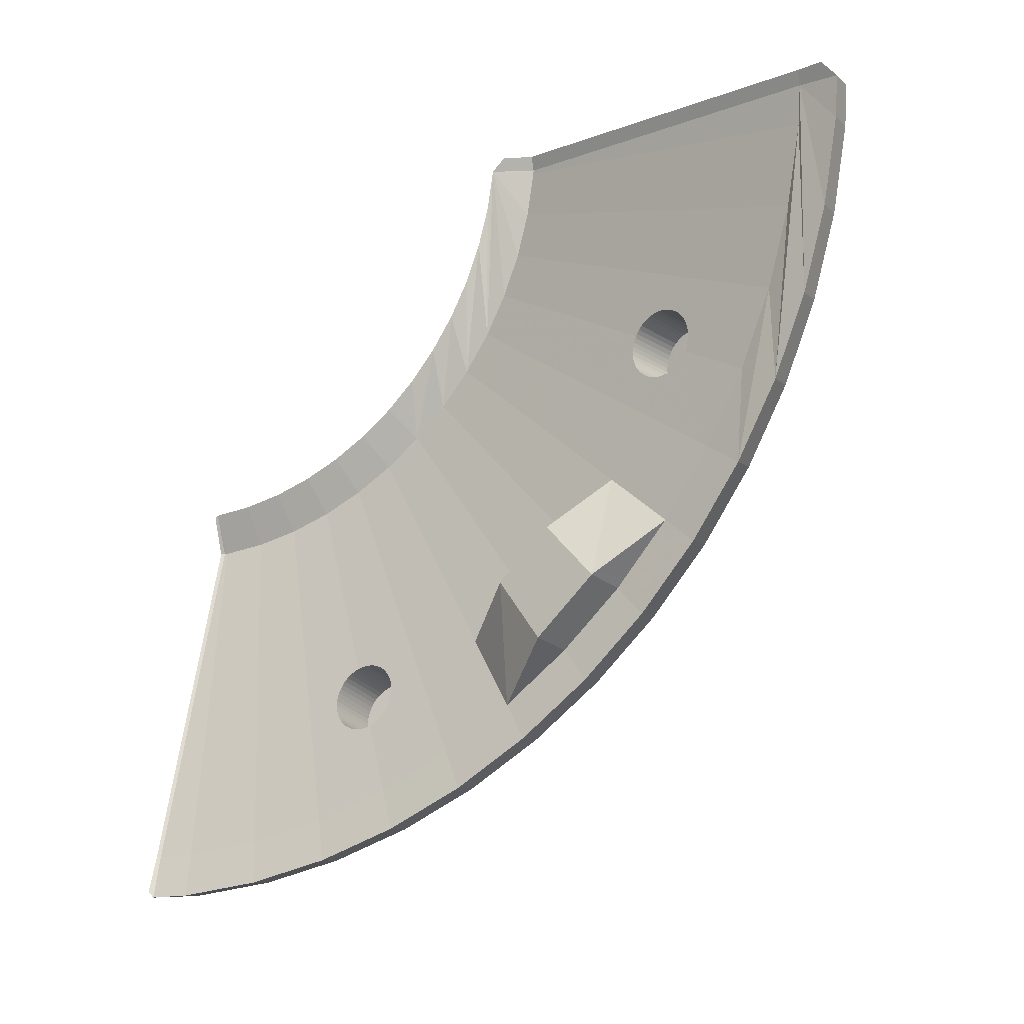
<metadata>
{"format":"obj","ext":"obj","renderer":"f3d","projection":"perspective","resolution":1024,"background":"white","views":[{"elev":-9.9,"azim":-62.8,"up":"+Y"}]}
</metadata>
<code>
o Object.1
v 163.1 -28.75 50.51
v 166.9 -29.03 51.76
v 166.9 -29.29 51.56
v 163.1 -28.98 50.28
v 161.4 -35.34 53.15
v 163.2 -29.17 50.02
v 163.2 -29.33 49.73
v 163.3 -29.45 49.44
v 163.4 -29.53 49.13
v 163.4 -29.57 48.81
v 163.5 -29.56 48.5
v 163.6 -29.52 48.19
v 163.7 -29.43 47.89
v 168.8 -23.29 32.26
v 161.4 -40.18 50
v 160.4 -41.95 52.43
v 160.4 -46.68 48.61
v 162.4 -41.95 52.43
v 162.4 -36.85 55.75
v 162.4 -35.34 53.15
v 162.4 -40.18 50
v 167 -35.34 53.15
v 162.4 -30.2 55.77
v 167 -30.2 55.77
v 162.4 -24.82 57.83
v 162.4 -31.43 58.51
v 160.4 -36.85 55.75
v 160.4 -31.43 58.51
v 161.4 -24.82 57.83
v 161.4 -30.2 55.77
v 163.1 -28.06 50.96
v 163.1 -27.92 51.02
v 166.9 -28.46 52.07
v 166.9 -28.15 52.17
v 167.1 -26.86 52.15
v 167.2 -26.56 52.04
v 166.9 -28.75 51.93
v 163.1 -28.22 50.89
v 163.1 -28.5 50.71
v 167.2 -26.28 51.9
v 167.3 -26.02 51.72
v 163.3 -25.74 50.84
v 163.3 -26.02 50.98
v 163.2 -26.32 51.09
v 163.2 -26.64 51.16
v 163.1 -26.96 51.18
v 163.1 -27.29 51.17
v 167 -27.5 52.24
v 167 -27.18 52.21
v 166.9 -27.82 52.22
v 163.1 -27.61 51.12
v 163.4 -25.48 50.66
v 163.5 -25.24 50.44
v 167.4 -25.79 51.51
v 163.6 -25.04 50.2
v 163.7 -24.88 49.94
v 167.5 -25.59 51.27
v 167.6 -25.42 51
v 167 -29.71 51.06
v 167 -29.86 50.78
v 167.7 -25.29 50.72
v 167.1 -29.98 50.48
v 167.8 -25.2 50.42
v 167.2 -30.06 50.18
v 167.9 -25.16 50.11
v 167.3 -30.1 49.86
v 168 -25.15 49.79
v 167.3 -30.1 49.55
v 168 -25.19 49.48
v 167.4 -30.05 49.24
v 168.1 -25.27 49.17
v 167.5 -29.96 48.94
v 163.8 -29.3 47.6
v 167.6 -29.83 48.65
v 163.9 -29.13 47.34
v 164 -28.93 47.1
v 164.1 -28.7 46.89
v 164.2 -28.44 46.71
v 164.2 -28.16 46.56
v 164.3 -27.85 46.46
v 164.4 -27.54 46.39
v 164.4 -27.22 46.37
v 168.8 -20.39 33.73
v 167.8 -10.71 33.26
v 167.8 -13.6 32.8
v 167.8 -16.44 32.04
v 169.8 -16.44 32.04
v 169.8 -19.17 30.99
v 169.8 -26.01 30.49
v 169.8 -21.78 29.66
v 167.8 -19.17 30.99
v 167.8 -21.78 29.66
v 168.8 -26.01 30.49
v 168.8 -28.53 28.45
v 167.8 -24.24 28.06
v 169.8 -24.24 28.06
v 169.8 -26.52 26.22
v 169.8 -30.83 26.15
v 169.8 -28.59 24.14
v 167.8 -26.52 26.22
v 167.8 -28.59 24.14
v 168.8 -30.83 26.15
v 168.8 -32.87 23.63
v 163.3 -47.54 34.29
v 161.4 -55.52 32.97
v 168.8 -34.64 20.91
v 163.7 -50.33 27.08
v 163.8 -50.05 26.96
v 167.7 -51.16 27.39
v 167.8 -50.89 27.23
v 167.1 -53.29 27.35
v 167 -53.56 27.18
v 163.1 -52.45 26.75
v 163.1 -52.71 26.55
v 161.4 -58.14 27.83
v 163.2 -52.18 26.92
v 163.3 -51.88 27.05
v 167.1 -53 27.48
v 167.2 -52.69 27.57
v 167.6 -51.45 27.51
v 167.5 -51.75 27.58
v 163.6 -50.64 27.15
v 163.5 -50.95 27.19
v 160.4 -60.89 29.05
v 160.4 -63.07 23.37
v 162.4 -63.07 23.37
v 162.4 -64.64 17.49
v 162.4 -60.21 22.44
v 162.4 -61.7 16.87
v 167 -61.7 16.87
v 167 -62.61 11.17
v 168.7 -56.6 15.78
v 168.7 -55.25 20.83
v 170.7 -49.48 18.95
v 170.7 -47.83 23.24
v 172.5 -41.85 20.57
v 172.5 -40.08 24.05
v 173.9 -34.64 20.91
v 173.9 -32.87 23.63
v 169.8 -34.64 20.91
v 169.8 -36.11 18.02
v 169.8 -32.03 19.41
v 169.8 -33.36 16.8
v 167.8 -32.03 19.41
v 169.8 -30.44 21.87
v 167.8 -30.44 21.87
v 169.8 -32.87 23.63
v 168.8 -36.11 18.02
v 164.5 -48.98 23.75
v 164.5 -49.01 23.66
v 168.3 -50.11 24.08
v 168.3 -50.27 23.8
v 167.1 -54.42 24
v 167.2 -54.27 23.72
v 163.4 -53.17 23.3
v 163.4 -52.98 23.05
v 161.4 -60.21 22.44
v 163.5 -52.76 22.82
v 163.6 -52.51 22.63
v 163.7 -52.24 22.47
v 163.8 -51.96 22.35
v 168.8 -37.27 14.99
v 161.4 -61.7 16.87
v 160.4 -64.64 17.49
v 160.4 -65.59 11.48
v 162.4 -65.59 11.48
v 160.4 -65.75 8.563
v 161.4 -62.61 11.17
v 161.4 -62.75 8.406
v 167.8 -35.63 8.333
v 169.8 -35.17 11.23
v 169.8 -35.63 8.333
v 169.8 -38.62 8.647
v 169.8 -38.11 11.85
v 173.9 -38.11 11.85
v 169.8 -37.27 14.99
v 169.8 -34.41 14.06
v 167.8 -34.41 14.06
v 167.8 -35.17 11.23
v 168.8 -38.11 11.85
v 168.8 -38.62 8.647
v 168.8 -38.63 8.406
v 167.8 -33.36 16.8
v 164 -51.34 22.24
v 164.1 -51.03 22.24
v 167.9 -52.12 22.66
v 168 -51.81 22.71
v 167.7 -52.75 22.69
v 167.8 -52.44 22.66
v 163.9 -51.65 22.27
v 167.6 -53.05 22.77
v 168.1 -51.51 22.8
v 164.2 -50.72 22.29
v 164.3 -50.41 22.38
v 164.3 -50.12 22.51
v 168.2 -51.22 22.93
v 168.2 -50.94 23.1
v 167.5 -53.61 23.05
v 167.5 -53.34 22.89
v 167.4 -53.86 23.24
v 168.3 -50.69 23.3
v 164.4 -49.84 22.68
v 164.4 -49.59 22.88
v 164.5 -49.37 23.11
v 168.3 -50.46 23.53
v 164.5 -49.17 23.37
v 167.3 -54.08 23.47
v 173.9 -37.27 14.99
v 172.5 -44.26 13.16
v 172.5 -44.87 9.304
v 170.7 -51.38 9.989
v 170.7 -51.47 8.406
v 168.7 -57.53 8.406
v 169.8 -38.63 8.406
v 172.5 -44.92 8.406
v 173.9 -38.63 8.406
v 173.9 -38.62 8.647
v 167 -62.75 8.406
v 168.7 -57.42 10.62
v 162.4 -62.75 8.406
v 162.4 -62.61 11.17
v 162.4 -65.75 8.563
v 170.7 -50.67 14.52
v 172.5 -43.25 16.93
v 173.9 -36.11 18.02
v 163.3 -53.32 23.58
v 163.2 -53.44 23.88
v 167 -54.54 24.3
v 167 -54.61 24.61
v 168.3 -49.99 24.38
v 168.3 -49.9 24.7
v 164.5 -48.89 23.96
v 164.5 -48.8 24.27
v 164.5 -48.75 24.6
v 168.3 -49.86 25.02
v 168.3 -49.85 25.35
v 166.9 -54.65 25.26
v 166.9 -54.65 24.93
v 163.1 -53.56 24.51
v 163.2 -53.52 24.19
v 163.1 -53.55 24.84
v 163.1 -53.51 25.16
v 166.9 -54.6 25.58
v 166.9 -54.52 25.89
v 168.2 -49.89 25.67
v 164.4 -48.75 24.92
v 164.4 -48.78 25.24
v 164.3 -48.86 25.55
v 168.2 -49.97 25.98
v 168.1 -50.08 26.28
v 166.9 -54.39 26.2
v 163.1 -53.33 25.69
v 163.1 -53.39 25.56
v 163.1 -53.42 25.47
v 163.1 -53.3 25.78
v 163.1 -53.13 26.06
v 166.9 -54.23 26.48
v 163.1 -52.94 26.32
v 166.9 -54.04 26.74
v 168 -50.24 26.56
v 164.2 -48.97 25.85
v 164.1 -49.12 26.13
v 164.1 -49.31 26.38
v 168 -50.43 26.81
v 164 -49.53 26.61
v 167.9 -50.65 27.04
v 163.9 -49.78 26.8
v 167 -53.81 26.98
v 173.9 -30.83 26.15
v 172.5 -37.95 27.33
v 172.5 -35.5 30.36
v 170.7 -43.25 31.18
v 170.7 -45.75 27.33
v 168.7 -51 30.36
v 168.7 -53.38 25.71
v 167 -58.14 27.83
v 167 -60.21 22.44
v 162.4 -58.14 27.83
v 162.4 -55.52 32.97
v 162.4 -60.89 29.05
v 162.4 -58.12 34.47
v 160.4 -58.12 34.47
v 160.4 -54.81 39.57
v 161.4 -52.38 37.81
v 161.4 -48.75 42.29
v 158.6 -48.13 41.67
v 160.3 -43.86 37.83
v 163.2 -44.49 38.45
v 163.2 -40.83 42.11
v 160.3 -40.21 41.49
v 163.3 -36.67 45.16
v 158.6 -44.05 45.75
v 161.4 -44.67 46.37
v 160.4 -50.98 44.3
v 162.4 -50.98 44.3
v 162.4 -54.81 39.57
v 162.4 -48.75 42.29
v 162.4 -52.38 37.81
v 167 -52.38 37.81
v 167 -55.52 32.97
v 168.7 -48.16 34.74
v 168.7 -44.87 38.8
v 170.7 -40.36 34.74
v 170.7 -37.12 37.99
v 172.5 -32.74 33.12
v 172.5 -29.7 35.58
v 173.9 -26.01 30.49
v 173.9 -23.29 32.26
v 169.8 -23.29 32.26
v 169.8 -20.39 33.73
v 169.8 -10.71 33.26
v 169.8 -13.6 32.8
v 169.8 -9.781 34.21
v 167.8 -9.781 34.21
v 168.5 -9.781 36.26
v 168.8 -10.78 36.26
v 161.1 -9.781 60.38
v 162.4 -9.781 60.38
v 169.8 -9.781 36.26
v 169.8 -10.78 36.26
v 169.8 -11.02 36.24
v 173.9 -10.78 36.26
v 170.7 -10.78 49.09
v 172.5 -10.78 42.54
v 172.5 -11.68 42.5
v 170.7 -12.36 49.01
v 170.7 -16.9 48.29
v 168.7 -18.16 54.23
v 168.7 -23.2 52.87
v 167 -24.82 57.83
v 168.7 -28.08 51
v 170.7 -21.33 47.1
v 170.7 -25.61 45.46
v 172.5 -19.31 40.88
v 172.5 -15.54 41.89
v 173.9 -14.23 35.74
v 173.9 -11.02 36.24
v 169.8 -14.23 35.74
v 173.9 -17.36 34.9
v 169.8 -17.36 34.9
v 173.9 -20.39 33.73
v 172.5 -22.95 39.48
v 172.5 -26.43 37.7
v 170.7 -29.7 43.37
v 170.7 -33.55 40.88
v 168.7 -37.12 45.78
v 168.7 -41.18 42.5
v 167 -44.67 46.37
v 167 -48.75 42.29
v 162.4 -44.67 46.37
v 167 -40.18 50
v 162.4 -46.68 48.61
v 168.7 -32.74 48.63
v 167 -19.24 59.33
v 162.4 -19.24 59.33
v 167 -13.54 60.23
v 168.7 -13 55.04
v 168.7 -10.78 55.16
v 167 -10.78 60.38
v 162.4 -13.54 60.23
v 162.4 -10.78 60.38
v 162.4 -25.74 60.69
v 162.4 -19.87 62.27
v 160.4 -25.74 60.69
v 161.4 -13.54 60.23
v 161.4 -19.24 59.33
v 168.8 -11.02 36.24
v 168.8 -14.23 35.74
v 168.8 -17.36 34.9
v 161.4 -10.78 60.38
v 160.4 -19.87 62.27
v 160.4 -13.86 63.22
v 160.4 -10.94 63.37
v 160.4 -9.781 62.27
v 162.4 -9.781 62.27
v 162.4 -10.94 63.37
v 162.4 -13.86 63.22
v 173.9 -28.53 28.45
v 169.8 -28.53 28.45
v 163.4 -51.26 27.19
v 167.4 -52.07 27.62
v 167.3 -52.38 27.61
v 163.3 -51.58 27.14
v 164.5 -26.12 46.6
v 164.5 -26.26 46.54
v 168.3 -26.5 47.72
v 164.5 -25.96 46.67
v 168.3 -26.22 47.89
v 168 -28.97 47.75
v 168.1 -28.69 47.61
v 168.3 -26.8 47.58
v 168.1 -28.39 47.51
v 168.3 -27.11 47.49
v 168.2 -28.07 47.44
v 168.3 -27.43 47.43
v 168.3 -27.75 47.41
v 164.5 -26.89 46.38
v 164.5 -26.57 46.44
v 167.9 -29.23 47.93
v 168.3 -25.97 48.1
v 164.5 -25.68 46.84
v 164.5 -25.43 47.04
v 164.4 -25.2 47.27
v 168.3 -25.74 48.33
v 168.2 -25.55 48.59
v 167.7 -29.67 48.39
v 167.8 -29.46 48.14
v 168.2 -25.39 48.87
v 164.4 -25.01 47.53
v 164.3 -24.85 47.81
v 164.2 -24.73 48.11
v 164.2 -24.65 48.41
v 164.1 -24.61 48.73
v 164 -24.61 49.04
v 163.9 -24.66 49.35
v 163.8 -24.75 49.65
v 166.9 -29.51 51.32
v 160.4 -65.32 8.118
v 161 -63.65 8.118
v 161.5 -65.32 8.118
v 166.8 -48.55 8.118
v 167.2 -47.31 8.118
v 169.8 -38.63 8.118
v 169.8 -36.66 8.118
v 169.8 -35.85 8.118
v 168.5 -35.85 8.118
v 161.3 -62.75 8.118
v 165.7 -48.55 8.118
v 166.1 -47.28 8.118
v 167.8 -35.85 8.118
v 168.1 -36.66 8.118
v 168.7 -38.63 8.118
v 168.4 -39.67 8.118
v 162.4 -63.65 8.118
v 162.4 -65.32 8.118
v 162.4 -62.75 8.118
f 1 2 3
f 3 4 1
f 5 1 4
f 5 4 6
f 5 6 7
f 5 7 8
f 5 8 9
f 5 9 10
f 5 10 11
f 5 11 12
f 5 12 13
f 5 13 14
f 14 15 5
f 16 5 15
f 15 17 16
f 17 18 16
f 19 16 18
f 20 19 18
f 20 18 21
f 21 22 20
f 22 23 20
f 23 22 24
f 24 25 23
f 25 19 23
f 25 26 19
f 26 27 19
f 27 26 28
f 27 28 29
f 27 29 30
f 5 27 30
f 31 5 30
f 30 32 31
f 33 31 32
f 32 34 33
f 34 35 33
f 33 35 36
f 33 36 37
f 38 33 37
f 37 39 38
f 5 38 39
f 39 37 2
f 37 40 2
f 2 40 41
f 42 41 40
f 40 43 42
f 30 42 43
f 30 43 44
f 30 44 45
f 30 45 46
f 47 30 46
f 48 47 46
f 46 49 48
f 49 50 48
f 50 49 34
f 51 50 34
f 50 51 47
f 47 48 50
f 51 30 47
f 49 46 45
f 45 35 49
f 35 45 44
f 36 44 43
f 30 52 42
f 30 53 52
f 54 52 53
f 55 54 53
f 53 29 55
f 55 29 56
f 56 57 55
f 57 56 58
f 59 57 58
f 59 58 60
f 7 59 60
f 60 58 61
f 60 61 62
f 8 60 62
f 62 61 63
f 62 63 64
f 9 62 64
f 64 63 65
f 64 65 66
f 10 64 66
f 66 65 67
f 66 67 68
f 11 66 68
f 68 67 69
f 68 69 70
f 12 68 70
f 70 69 71
f 70 71 72
f 13 70 72
f 72 73 13
f 73 72 74
f 74 75 73
f 14 73 75
f 14 75 76
f 14 76 77
f 14 77 78
f 14 78 79
f 14 79 80
f 14 80 81
f 14 81 82
f 14 82 83
f 14 83 84
f 84 85 14
f 86 14 85
f 85 87 86
f 88 86 87
f 87 89 88
f 88 89 90
f 90 91 88
f 91 90 92
f 92 93 91
f 93 86 91
f 94 93 92
f 95 94 92
f 92 96 95
f 97 95 96
f 96 98 97
f 97 98 99
f 99 100 97
f 100 99 101
f 101 102 100
f 102 95 100
f 101 103 102
f 104 102 103
f 105 104 103
f 105 103 106
f 107 105 106
f 107 106 108
f 109 107 108
f 108 110 109
f 111 109 110
f 111 110 112
f 113 111 112
f 112 114 113
f 114 115 113
f 113 115 116
f 116 115 117
f 118 116 117
f 117 119 118
f 119 120 118
f 118 120 109
f 119 121 120
f 122 120 121
f 121 123 122
f 123 105 122
f 105 123 115
f 124 105 115
f 115 125 124
f 126 124 125
f 125 127 126
f 128 126 127
f 128 127 129
f 130 128 129
f 129 131 130
f 131 132 130
f 133 130 132
f 132 134 133
f 135 133 134
f 134 136 135
f 137 135 136
f 136 138 137
f 139 137 138
f 140 139 138
f 138 141 140
f 142 140 141
f 142 141 143
f 143 144 142
f 144 145 142
f 145 144 146
f 146 99 145
f 99 147 145
f 145 147 140
f 106 146 144
f 144 148 106
f 149 106 148
f 148 150 149
f 151 149 150
f 150 152 151
f 153 151 152
f 153 152 154
f 155 153 154
f 154 156 155
f 157 155 156
f 157 156 158
f 157 158 159
f 157 159 160
f 157 160 161
f 157 161 162
f 162 163 157
f 164 157 163
f 163 165 164
f 166 164 165
f 167 166 165
f 168 167 165
f 167 168 169
f 418 167 169
f 418 169 419
f 419 420 418
f 419 435 420
f 435 167 420
f 435 222 167
f 434 222 435
f 427 434 435
f 436 434 427
f 428 436 427
f 427 182 428
f 429 428 182
f 433 429 182
f 432 433 182
f 432 182 170
f 432 170 431
f 423 432 431
f 430 423 431
f 430 424 423
f 424 214 423
f 422 423 214
f 421 422 214
f 421 214 220
f 421 220 436
f 214 218 220
f 131 220 218
f 218 219 131
f 219 218 213
f 213 211 219
f 223 219 211
f 211 209 223
f 224 223 209
f 209 208 224
f 225 224 208
f 176 225 208
f 175 176 208
f 176 175 174
f 177 176 174
f 177 174 171
f 171 178 177
f 178 143 177
f 143 178 183
f 162 183 178
f 178 180 162
f 180 178 179
f 179 181 180
f 168 180 181
f 180 168 163
f 181 179 170
f 171 170 179
f 170 171 172
f 426 170 172
f 426 172 425
f 425 424 426
f 424 425 172
f 426 430 170
f 171 173 172
f 172 173 214
f 217 214 173
f 173 175 217
f 175 210 217
f 215 217 210
f 210 212 215
f 212 214 215
f 215 214 216
f 213 214 212
f 212 210 211
f 217 215 216
f 210 175 209
f 214 217 216
f 183 162 148
f 162 184 148
f 185 148 184
f 184 186 185
f 187 185 186
f 188 187 186
f 188 186 189
f 189 190 188
f 161 188 190
f 188 161 191
f 190 189 184
f 191 187 188
f 191 192 187
f 192 193 187
f 193 192 194
f 194 148 193
f 195 148 194
f 194 196 195
f 197 195 196
f 198 197 196
f 198 196 199
f 199 159 198
f 199 196 192
f 200 197 198
f 198 158 200
f 200 201 197
f 201 202 197
f 202 201 203
f 203 148 202
f 204 148 203
f 203 205 204
f 205 206 204
f 206 205 152
f 206 148 204
f 205 203 201
f 207 205 201
f 154 205 207
f 207 201 200
f 200 156 207
f 195 197 202
f 202 148 195
f 196 194 192
f 199 192 191
f 191 160 199
f 185 187 193
f 186 184 189
f 193 148 185
f 162 190 184
f 178 171 179
f 171 174 173
f 143 176 177
f 175 173 174
f 225 176 141
f 224 225 136
f 208 209 175
f 223 224 134
f 209 211 210
f 219 223 132
f 211 213 212
f 220 131 221
f 221 222 220
f 221 166 222
f 129 166 221
f 218 214 213
f 429 422 421
f 433 423 422
f 424 172 214
f 424 430 426
f 430 431 170
f 170 182 181
f 169 181 182
f 423 433 432
f 433 422 429
f 429 421 428
f 427 169 182
f 428 421 436
f 434 436 220
f 434 220 222
f 427 435 419
f 427 419 169
f 418 420 167
f 181 169 168
f 166 167 222
f 164 166 127
f 165 163 168
f 157 164 125
f 163 162 180
f 162 161 190
f 160 191 161
f 159 199 160
f 158 198 159
f 156 200 158
f 157 226 155
f 157 227 226
f 228 226 227
f 227 229 228
f 229 230 228
f 228 230 151
f 229 231 230
f 231 232 230
f 149 230 232
f 232 231 233
f 233 106 232
f 234 106 233
f 233 235 234
f 236 234 235
f 237 236 235
f 237 235 238
f 239 237 238
f 238 240 239
f 157 239 240
f 157 241 239
f 157 242 241
f 243 241 242
f 242 244 243
f 244 245 243
f 243 245 236
f 245 246 236
f 246 245 247
f 247 106 246
f 248 106 247
f 247 249 248
f 250 248 249
f 251 250 249
f 251 249 244
f 252 251 244
f 244 253 252
f 157 252 253
f 157 253 254
f 252 157 115
f 115 255 252
f 255 115 256
f 256 251 255
f 251 256 257
f 258 257 256
f 257 258 259
f 259 260 257
f 257 260 250
f 260 261 250
f 261 260 262
f 262 106 261
f 263 106 262
f 262 264 263
f 264 265 263
f 265 264 266
f 266 267 265
f 267 106 265
f 267 266 110
f 268 266 264
f 268 264 259
f 112 266 268
f 265 106 263
f 264 262 260
f 259 264 260
f 258 268 259
f 268 258 114
f 256 115 258
f 253 244 254
f 251 252 255
f 257 250 251
f 248 250 261
f 261 106 248
f 249 247 245
f 244 249 245
f 244 242 254
f 241 243 237
f 157 254 242
f 240 238 229
f 237 239 241
f 238 235 231
f 243 236 237
f 234 236 246
f 246 106 234
f 235 233 231
f 238 231 229
f 229 227 240
f 226 228 153
f 157 240 227
f 156 154 207
f 153 155 226
f 154 152 205
f 228 151 153
f 152 150 206
f 230 149 151
f 150 148 206
f 232 106 149
f 148 144 183
f 144 143 183
f 143 141 176
f 145 140 142
f 141 138 225
f 139 140 147
f 98 139 147
f 139 98 269
f 269 270 139
f 270 269 271
f 271 272 270
f 273 270 272
f 272 274 273
f 275 273 274
f 274 276 275
f 277 275 276
f 278 277 276
f 276 279 278
f 279 280 278
f 278 280 126
f 279 281 280
f 282 280 281
f 281 283 282
f 284 282 283
f 283 285 284
f 285 286 284
f 284 286 287
f 104 284 287
f 104 287 288
f 287 289 288
f 94 288 289
f 288 94 102
f 289 287 290
f 291 289 290
f 290 292 291
f 291 292 15
f 15 292 293
f 292 285 293
f 294 293 285
f 293 294 17
f 295 17 294
f 294 296 295
f 297 295 296
f 297 296 298
f 299 297 298
f 298 300 299
f 300 301 299
f 302 299 301
f 301 303 302
f 304 302 303
f 303 305 304
f 306 304 305
f 305 307 306
f 308 306 307
f 307 309 308
f 310 308 309
f 311 310 309
f 311 309 312
f 312 84 311
f 84 313 311
f 313 84 314
f 315 313 314
f 314 316 315
f 316 317 315
f 317 318 315
f 315 318 319
f 318 320 319
f 321 319 320
f 322 321 320
f 320 323 322
f 322 323 324
f 325 322 324
f 324 326 325
f 327 325 326
f 326 328 327
f 329 327 328
f 328 330 329
f 24 329 330
f 329 24 331
f 331 332 329
f 332 331 333
f 333 334 332
f 335 332 334
f 334 336 335
f 337 335 336
f 338 337 336
f 339 338 336
f 338 339 340
f 313 338 340
f 313 340 310
f 340 341 310
f 313 321 338
f 341 340 339
f 339 342 341
f 343 341 342
f 342 344 343
f 345 343 344
f 344 346 345
f 347 345 346
f 346 348 347
f 349 347 348
f 348 297 349
f 297 348 350
f 351 350 348
f 350 351 21
f 21 352 350
f 350 352 295
f 347 349 302
f 348 346 351
f 353 351 346
f 351 353 22
f 331 22 353
f 345 347 304
f 346 344 353
f 333 353 344
f 343 345 306
f 344 342 333
f 341 343 308
f 342 339 334
f 337 338 321
f 335 337 325
f 336 334 339
f 332 335 327
f 334 333 342
f 353 333 331
f 330 328 354
f 355 330 354
f 356 355 354
f 354 357 356
f 358 356 357
f 357 323 358
f 323 357 326
f 356 358 359
f 359 360 356
f 360 359 361
f 362 360 361
f 318 362 361
f 318 363 362
f 363 364 362
f 28 362 364
f 28 364 365
f 28 365 366
f 367 366 365
f 365 316 367
f 84 367 316
f 84 368 367
f 84 369 368
f 29 368 369
f 368 29 366
f 316 365 370
f 366 367 368
f 365 364 370
f 370 364 371
f 370 371 372
f 370 372 373
f 374 370 373
f 373 375 374
f 375 317 374
f 375 373 376
f 377 375 376
f 376 372 377
f 375 377 363
f 377 371 363
f 370 374 317
f 372 376 373
f 371 377 372
f 364 363 371
f 375 363 318
f 360 362 26
f 360 26 355
f 359 320 361
f 320 359 358
f 355 356 360
f 330 355 25
f 357 354 328
f 327 329 332
f 328 326 357
f 325 327 335
f 322 325 337
f 326 324 323
f 320 358 323
f 321 322 337
f 319 321 313
f 320 318 361
f 317 375 318
f 317 316 370
f 313 315 319
f 316 314 84
f 312 309 87
f 313 310 311
f 308 310 341
f 309 307 89
f 378 89 307
f 89 378 379
f 269 379 378
f 306 308 343
f 307 305 378
f 271 378 305
f 304 306 345
f 305 303 271
f 302 304 347
f 303 301 272
f 299 302 349
f 301 300 274
f 300 298 279
f 297 299 349
f 298 296 281
f 350 295 297
f 296 294 283
f 17 295 352
f 290 286 292
f 93 289 291
f 291 14 93
f 286 290 287
f 285 292 286
f 285 283 294
f 282 284 105
f 283 281 296
f 280 282 124
f 298 281 279
f 279 276 300
f 277 278 128
f 275 277 133
f 276 274 300
f 273 275 135
f 274 272 301
f 270 273 137
f 272 271 303
f 378 271 269
f 379 269 98
f 137 139 270
f 138 136 225
f 135 137 273
f 136 134 224
f 133 135 275
f 134 132 223
f 130 133 277
f 132 131 219
f 131 129 221
f 128 130 277
f 129 127 166
f 278 126 128
f 127 125 164
f 124 126 280
f 125 115 157
f 105 124 282
f 380 115 123
f 381 380 123
f 380 381 382
f 382 383 380
f 383 382 119
f 121 382 381
f 383 115 380
f 123 121 381
f 120 122 107
f 382 121 119
f 119 117 383
f 116 118 111
f 117 115 383
f 258 115 114
f 114 112 268
f 111 113 116
f 112 110 266
f 118 109 111
f 110 108 267
f 107 109 120
f 108 106 267
f 122 105 107
f 146 106 103
f 104 105 284
f 102 104 288
f 103 101 146
f 99 146 101
f 99 98 147
f 96 379 98
f 90 379 96
f 95 97 100
f 102 94 95
f 289 93 94
f 96 92 90
f 90 89 379
f 87 309 89
f 86 88 91
f 87 85 312
f 93 14 86
f 84 312 85
f 84 83 369
f 384 369 83
f 83 385 384
f 385 386 384
f 384 386 387
f 388 387 386
f 389 388 386
f 389 386 390
f 390 78 389
f 390 386 391
f 390 391 392
f 392 79 390
f 392 391 393
f 392 393 394
f 394 80 392
f 394 393 395
f 394 395 396
f 396 81 394
f 395 82 396
f 82 395 397
f 393 397 395
f 397 393 398
f 398 83 397
f 391 398 393
f 398 391 385
f 399 388 389
f 389 77 399
f 399 400 388
f 400 401 388
f 401 400 402
f 402 369 401
f 401 369 387
f 403 369 402
f 402 404 403
f 405 403 404
f 406 405 404
f 406 404 407
f 76 406 407
f 399 76 407
f 407 404 400
f 74 405 406
f 74 408 405
f 408 409 405
f 409 408 410
f 410 369 409
f 411 369 410
f 410 71 411
f 412 369 411
f 411 69 412
f 413 369 412
f 412 67 413
f 414 369 413
f 413 65 414
f 415 369 414
f 414 63 415
f 416 369 415
f 415 61 416
f 56 369 416
f 71 410 408
f 403 405 409
f 409 369 403
f 404 402 400
f 407 400 399
f 387 388 401
f 386 385 391
f 385 83 398
f 387 369 384
f 397 83 82
f 81 396 82
f 80 394 81
f 79 392 80
f 78 390 79
f 77 389 78
f 76 399 77
f 406 76 75
f 75 74 406
f 72 408 74
f 72 71 408
f 69 411 71
f 67 412 69
f 65 413 67
f 63 414 65
f 61 415 63
f 58 416 61
f 417 57 59
f 6 417 59
f 417 54 57
f 3 54 417
f 3 41 54
f 416 58 56
f 56 29 369
f 54 55 57
f 52 54 41
f 43 40 36
f 41 42 52
f 37 36 40
f 44 36 35
f 34 49 35
f 34 32 51
f 33 38 31
f 32 30 51
f 5 31 38
f 29 53 30
f 29 28 366
f 362 28 26
f 355 26 25
f 25 24 330
f 22 331 24
f 22 21 351
f 21 18 352
f 23 19 20
f 16 19 27
f 18 17 352
f 17 15 293
f 5 16 27
f 15 14 291
f 14 13 73
f 70 13 12
f 68 12 11
f 66 11 10
f 64 10 9
f 62 9 8
f 60 8 7
f 59 7 6
f 417 6 4
f 5 39 1
f 4 3 417
f 2 41 3
f 2 1 39

</code>
